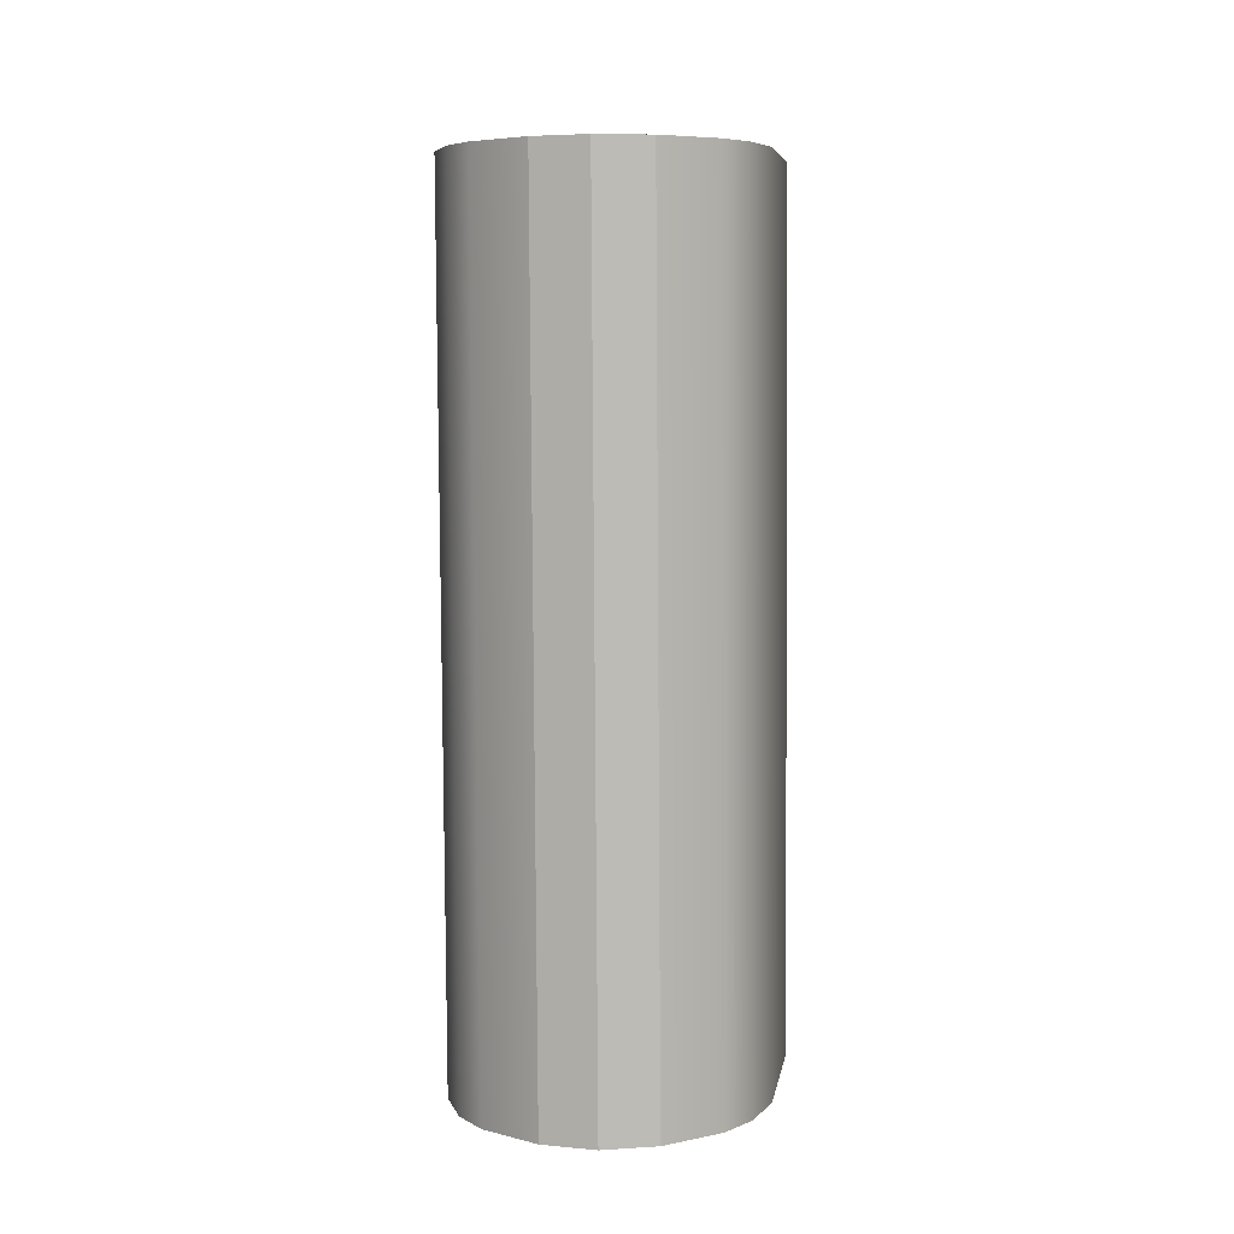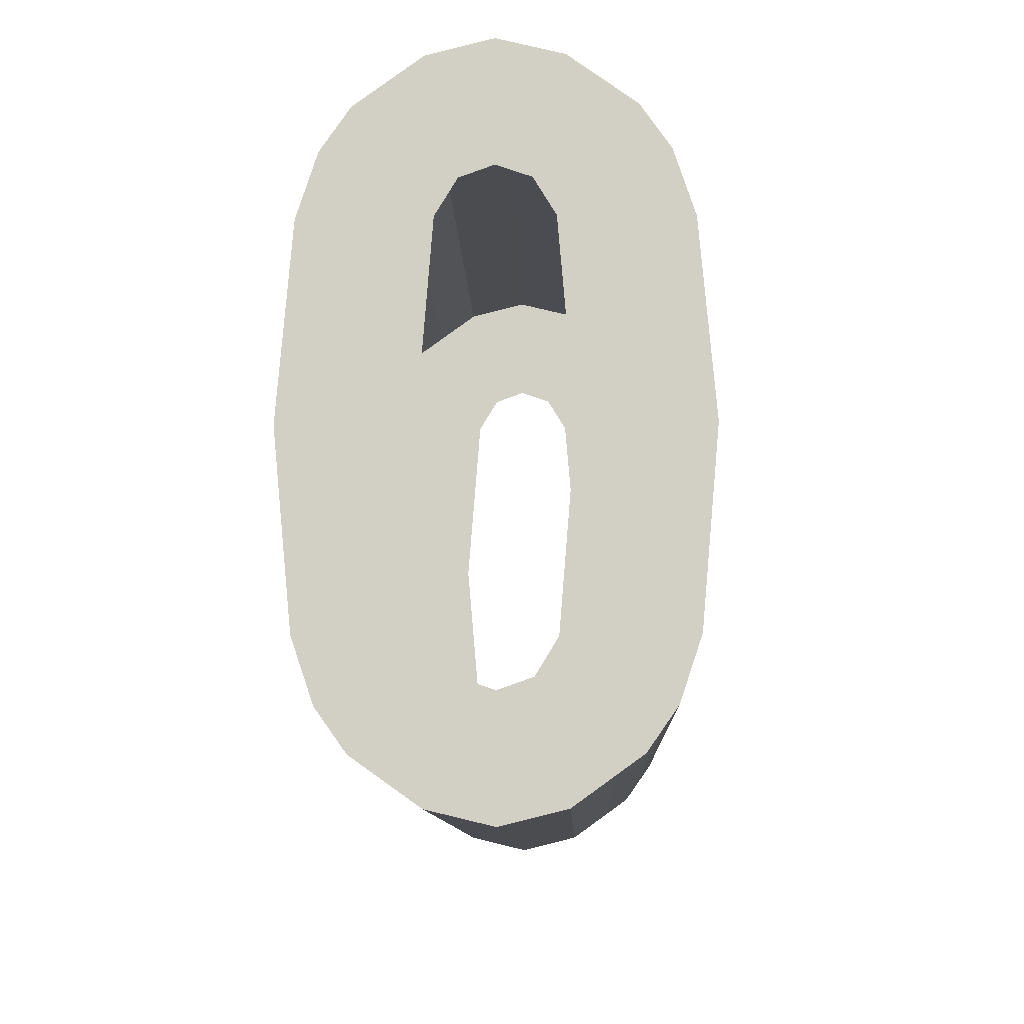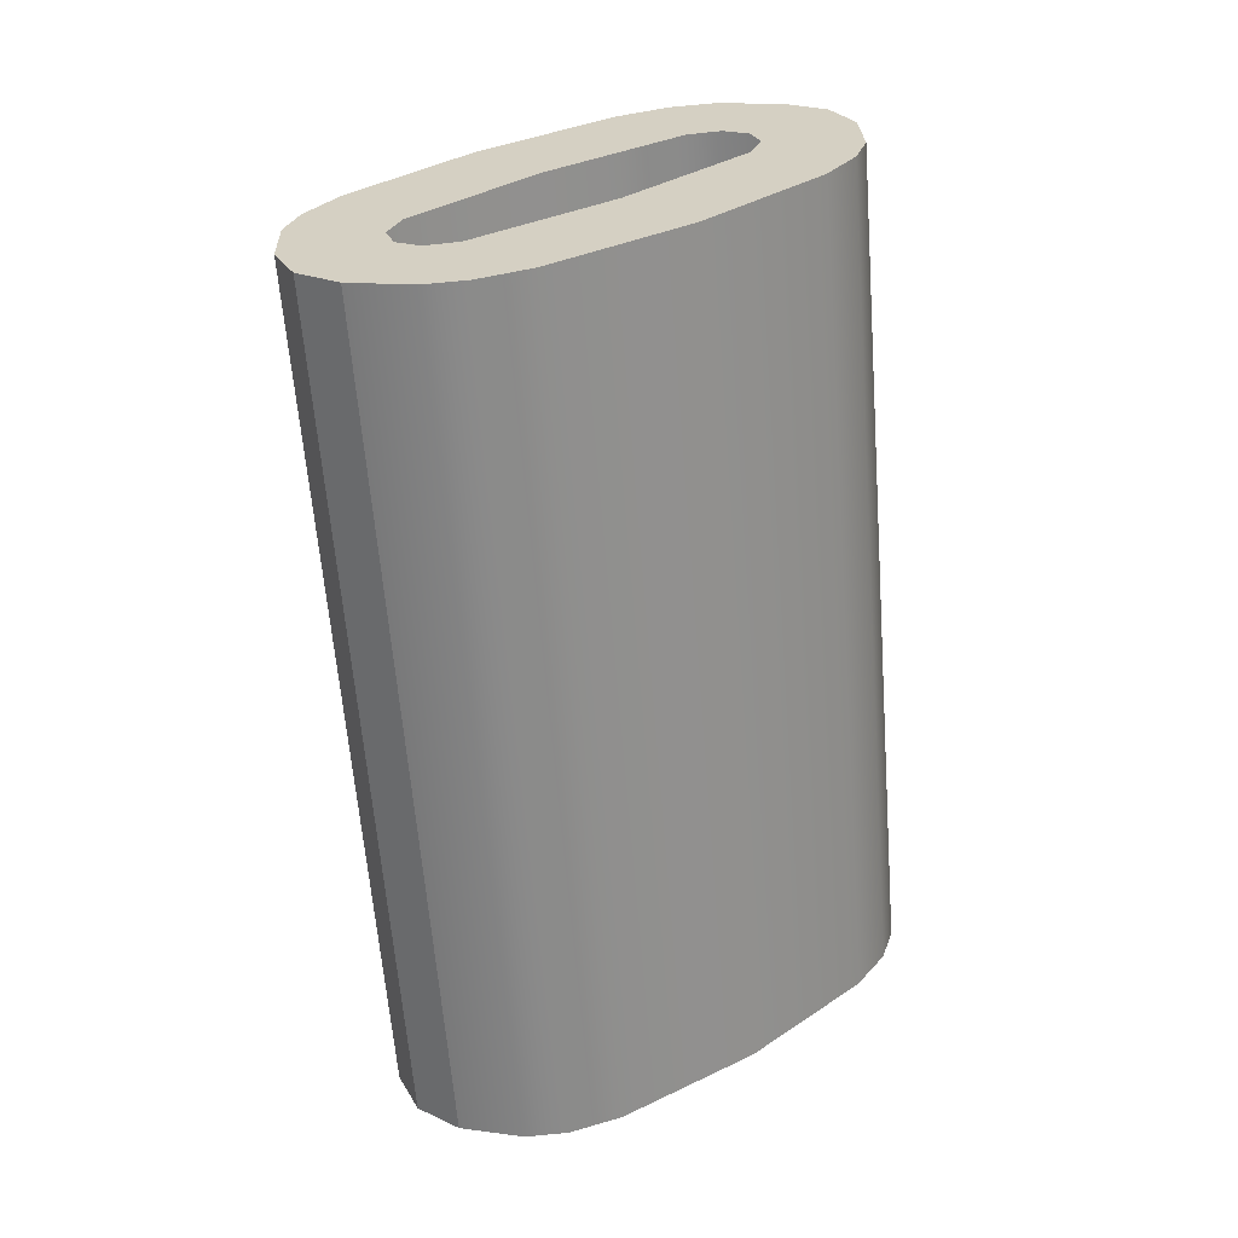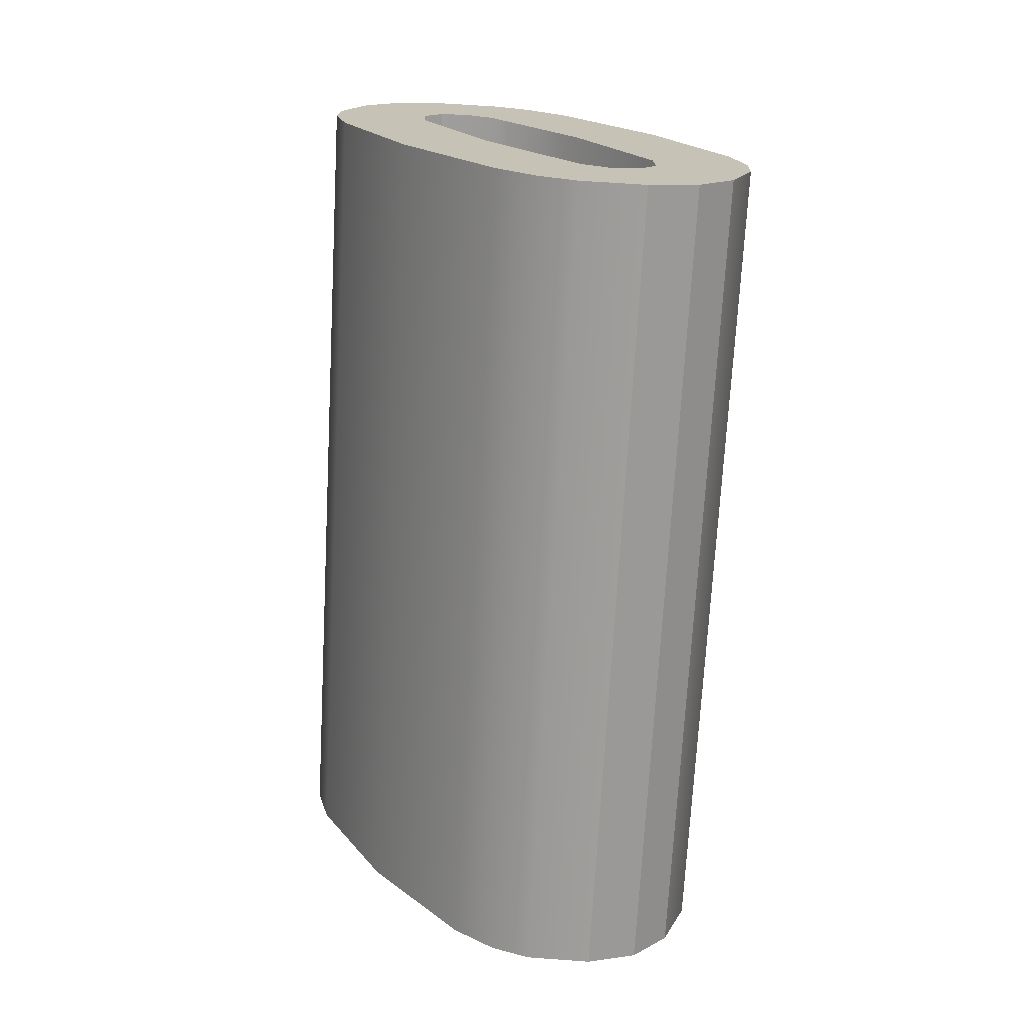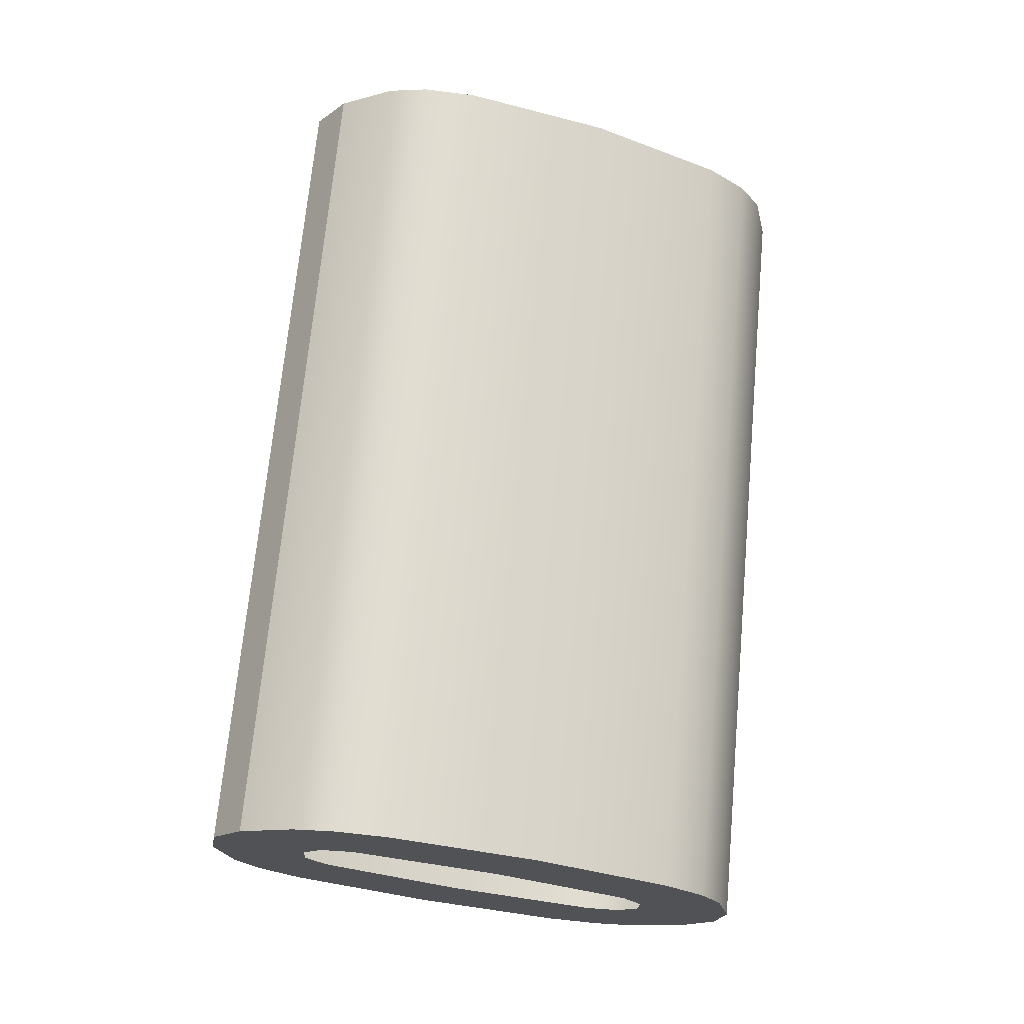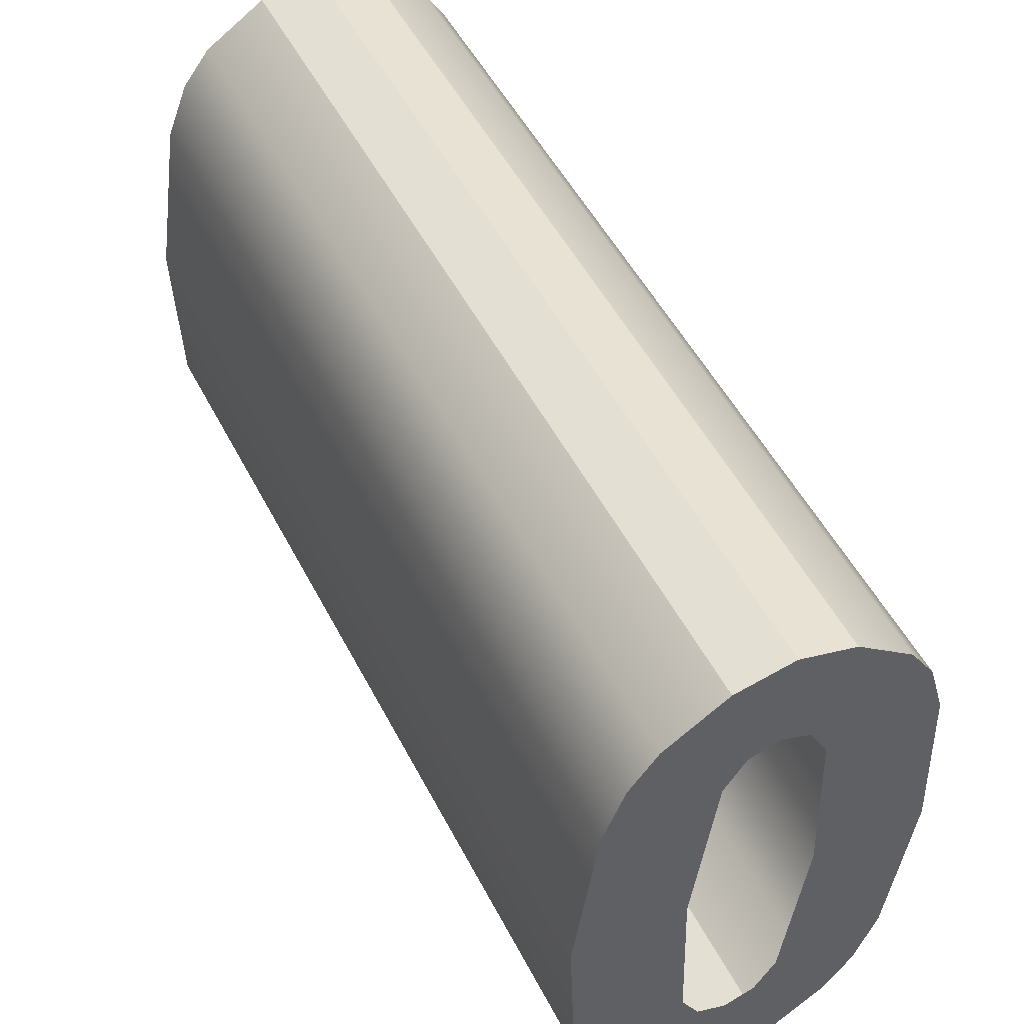
<metadata>
{"format":"obj","ext":"obj","renderer":"f3d","projection":"perspective","resolution":1024,"background":"white","views":[{"elev":0.3,"azim":3.7,"up":"+Y"},{"elev":-14.4,"azim":1.6,"up":"+Z"},{"elev":23.9,"azim":52.4,"up":"+Y"},{"elev":14.1,"azim":-33.1,"up":"+Y"},{"elev":-18.7,"azim":-113.0,"up":"+Y"},{"elev":44.1,"azim":-26.6,"up":"+Z"}]}
</metadata>
<code>
o #ID2366
v -0.461 0.04832 -0.1145
v -0.461 0.04787 -0.1099
v -0.4612 0.0481 -0.1122
v -0.4607 0.0484 -0.1152
v -0.4607 0.04779 -0.1092
v -0.4604 0.04845 -0.1157
v -0.4604 0.04774 -0.1087
v -0.4596 0.04851 -0.1163
v -0.4597 0.0481 -0.1122
v -0.4595 0.04833 -0.1145
v -0.4588 0.04853 -0.1165
v -0.4592 0.04837 -0.1149
v -0.4588 0.04838 -0.1151
v -0.458 0.04851 -0.1163
v -0.4584 0.04837 -0.1149
v -0.4581 0.04833 -0.1145
v -0.4579 0.0481 -0.1122
v -0.4572 0.04845 -0.1157
v -0.4596 0.04768 -0.1081
v -0.4595 0.04787 -0.1099
v -0.4588 0.04766 -0.1079
v -0.4592 0.04782 -0.1095
v -0.4588 0.04781 -0.1093
v -0.4584 0.04782 -0.1095
v -0.458 0.04768 -0.1081
v -0.4581 0.04787 -0.1099
v -0.4572 0.04774 -0.1087
v -0.4568 0.0484 -0.1152
v -0.4568 0.04779 -0.1092
v -0.4566 0.04832 -0.1145
v -0.4566 0.04787 -0.1099
v -0.4564 0.0481 -0.1122
v -0.4564 0.0481 -0.1122
v -0.4566 0.06051 -0.1087
v -0.4566 0.04787 -0.1099
v -0.4564 0.06073 -0.1109
v -0.4568 0.06043 -0.1079
v -0.4568 0.04779 -0.1092
v -0.4572 0.06038 -0.1074
v -0.4572 0.04774 -0.1087
v -0.458 0.04768 -0.1081
v -0.458 0.06032 -0.1068
v -0.458 0.04768 -0.1081
v -0.4588 0.0603 -0.1066
v -0.4588 0.04766 -0.1079
v -0.458 0.06032 -0.1068
v -0.4588 0.0603 -0.1066
v -0.4596 0.04768 -0.1081
v -0.4588 0.04766 -0.1079
v -0.4596 0.06032 -0.1068
v -0.4596 0.04768 -0.1081
v -0.4604 0.06038 -0.1074
v -0.4604 0.04774 -0.1087
v -0.4596 0.06032 -0.1068
v -0.4607 0.06043 -0.1079
v -0.4607 0.04779 -0.1092
v -0.461 0.06051 -0.1087
v -0.461 0.04787 -0.1099
v -0.4612 0.06073 -0.1109
v -0.4612 0.0481 -0.1122
v -0.461 0.06096 -0.1132
v -0.461 0.04832 -0.1145
v -0.4607 0.06104 -0.114
v -0.4607 0.0484 -0.1152
v -0.4604 0.06109 -0.1145
v -0.4604 0.04845 -0.1157
v -0.4596 0.04851 -0.1163
v -0.4596 0.06115 -0.115
v -0.4596 0.04851 -0.1163
v -0.4588 0.06117 -0.1152
v -0.4588 0.04853 -0.1165
v -0.4596 0.06115 -0.115
v -0.4588 0.06117 -0.1152
v -0.458 0.04851 -0.1163
v -0.4588 0.04853 -0.1165
v -0.458 0.06115 -0.115
v -0.458 0.04851 -0.1163
v -0.4572 0.06109 -0.1145
v -0.4572 0.04845 -0.1157
v -0.458 0.06115 -0.115
v -0.4568 0.06104 -0.114
v -0.4568 0.0484 -0.1152
v -0.4566 0.06096 -0.1132
v -0.4566 0.04832 -0.1145
v -0.461 0.06051 -0.1087
v -0.461 0.06096 -0.1132
v -0.4612 0.06073 -0.1109
v -0.4607 0.06043 -0.1079
v -0.4607 0.06104 -0.114
v -0.4604 0.06038 -0.1074
v -0.4604 0.06109 -0.1145
v -0.4596 0.06032 -0.1068
v -0.4597 0.06073 -0.1109
v -0.4595 0.06051 -0.1086
v -0.4588 0.0603 -0.1066
v -0.4592 0.06046 -0.1082
v -0.4588 0.06045 -0.1081
v -0.458 0.06032 -0.1068
v -0.4584 0.06046 -0.1082
v -0.4581 0.06051 -0.1086
v -0.4579 0.06073 -0.1109
v -0.4572 0.06038 -0.1074
v -0.4596 0.06115 -0.115
v -0.4595 0.06096 -0.1132
v -0.4588 0.06117 -0.1152
v -0.4592 0.06101 -0.1137
v -0.4588 0.06102 -0.1138
v -0.4584 0.06101 -0.1137
v -0.458 0.06115 -0.115
v -0.4581 0.06096 -0.1132
v -0.4572 0.06109 -0.1145
v -0.4568 0.06043 -0.1079
v -0.4568 0.06104 -0.114
v -0.4566 0.06051 -0.1087
v -0.4566 0.06096 -0.1132
v -0.4564 0.06073 -0.1109
f 1 2 3
f 3 2 1
f 2 1 4
f 4 1 2
f 2 4 5
f 5 4 2
f 5 4 6
f 6 4 5
f 5 6 7
f 7 6 5
f 7 6 8
f 8 6 7
f 7 8 9
f 9 8 7
f 9 8 10
f 10 8 9
f 10 8 11
f 11 8 10
f 10 11 12
f 12 11 10
f 12 11 13
f 13 11 12
f 13 11 14
f 14 11 13
f 13 14 15
f 15 14 13
f 15 14 16
f 16 14 15
f 16 14 17
f 17 14 16
f 17 14 18
f 18 14 17
f 9 19 7
f 7 19 9
f 19 9 20
f 20 9 19
f 19 20 21
f 21 20 19
f 21 20 22
f 22 20 21
f 21 22 23
f 23 22 21
f 21 23 24
f 24 23 21
f 21 24 25
f 25 24 21
f 25 24 26
f 26 24 25
f 25 26 17
f 17 26 25
f 25 17 27
f 27 17 25
f 27 17 18
f 18 17 27
f 27 18 28
f 28 18 27
f 27 28 29
f 29 28 27
f 29 28 30
f 30 28 29
f 29 30 31
f 31 30 29
f 31 30 32
f 32 30 31
f 33 34 35
f 35 34 33
f 34 33 36
f 36 33 34
f 35 37 38
f 38 37 35
f 37 35 34
f 34 35 37
f 38 39 40
f 40 39 38
f 39 38 37
f 37 38 39
f 39 41 40
f 40 41 39
f 41 39 42
f 42 39 41
f 43 44 45
f 45 44 43
f 44 43 46
f 46 43 44
f 47 48 49
f 49 48 47
f 48 47 50
f 50 47 48
f 51 52 53
f 53 52 51
f 52 51 54
f 54 51 52
f 55 53 52
f 52 53 55
f 53 55 56
f 56 55 53
f 57 56 55
f 55 56 57
f 56 57 58
f 58 57 56
f 59 58 57
f 57 58 59
f 58 59 60
f 60 59 58
f 61 60 59
f 59 60 61
f 60 61 62
f 62 61 60
f 63 62 61
f 61 62 63
f 62 63 64
f 64 63 62
f 65 64 63
f 63 64 65
f 64 65 66
f 66 65 64
f 65 67 66
f 66 67 65
f 67 65 68
f 68 65 67
f 69 70 71
f 71 70 69
f 70 69 72
f 72 69 70
f 73 74 75
f 75 74 73
f 74 73 76
f 76 73 74
f 77 78 79
f 79 78 77
f 78 77 80
f 80 77 78
f 79 81 82
f 82 81 79
f 81 79 78
f 78 79 81
f 82 83 84
f 84 83 82
f 83 82 81
f 81 82 83
f 84 36 33
f 33 36 84
f 36 84 83
f 83 84 36
f 85 86 87
f 87 86 85
f 86 85 88
f 88 85 86
f 86 88 89
f 89 88 86
f 89 88 90
f 90 88 89
f 89 90 91
f 91 90 89
f 91 90 92
f 92 90 91
f 91 92 93
f 93 92 91
f 93 92 94
f 94 92 93
f 94 92 95
f 95 92 94
f 94 95 96
f 96 95 94
f 96 95 97
f 97 95 96
f 97 95 98
f 98 95 97
f 97 98 99
f 99 98 97
f 99 98 100
f 100 98 99
f 100 98 101
f 101 98 100
f 101 98 102
f 102 98 101
f 93 103 91
f 91 103 93
f 103 93 104
f 104 93 103
f 103 104 105
f 105 104 103
f 105 104 106
f 106 104 105
f 105 106 107
f 107 106 105
f 105 107 108
f 108 107 105
f 105 108 109
f 109 108 105
f 109 108 110
f 110 108 109
f 109 110 101
f 101 110 109
f 109 101 111
f 111 101 109
f 111 101 102
f 102 101 111
f 111 102 112
f 112 102 111
f 111 112 113
f 113 112 111
f 113 112 114
f 114 112 113
f 113 114 115
f 115 114 113
f 115 114 116
f 116 114 115

</code>
